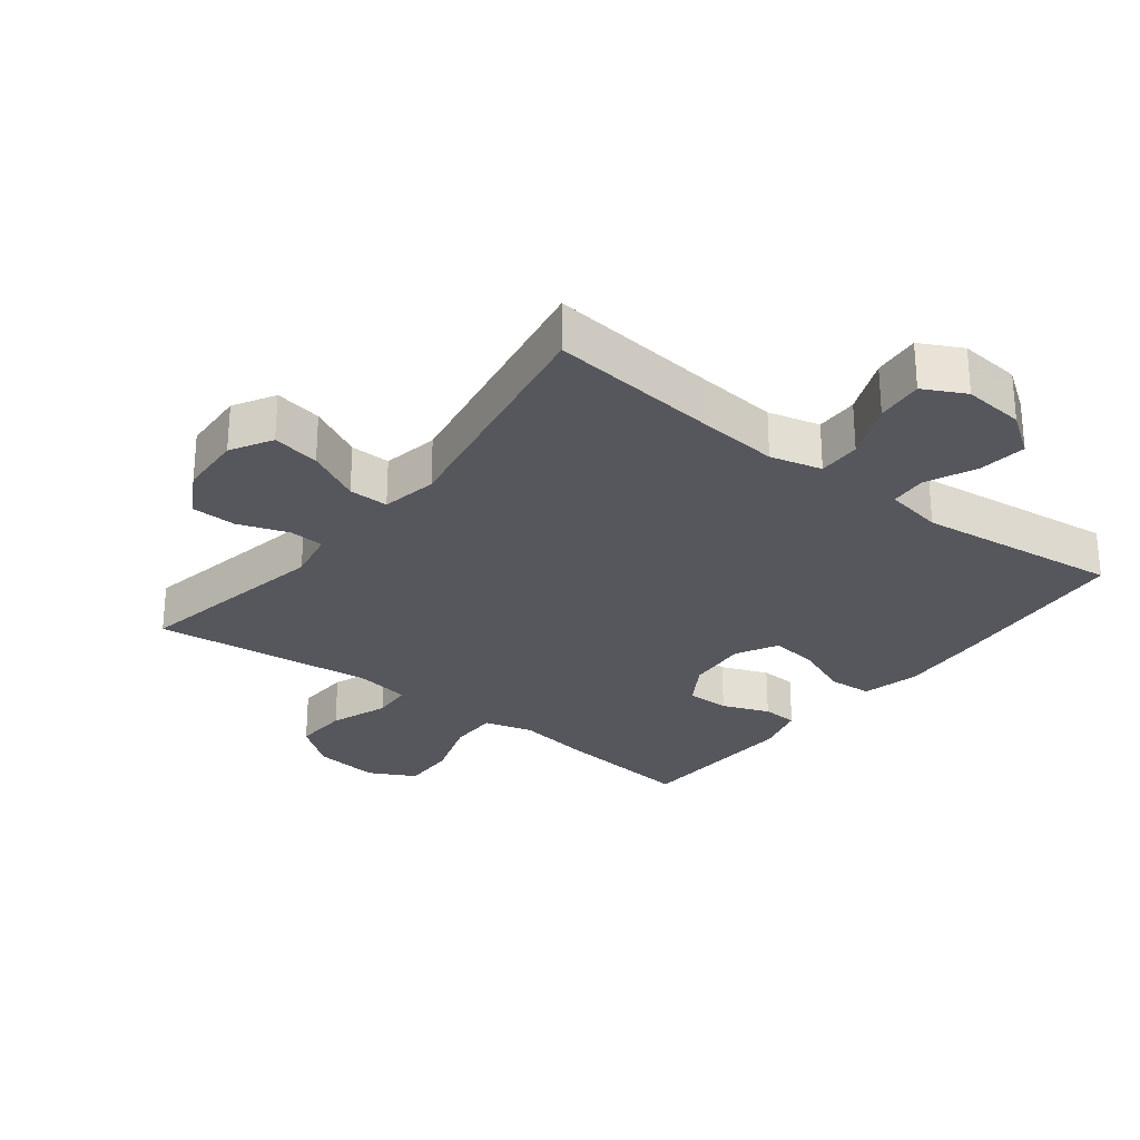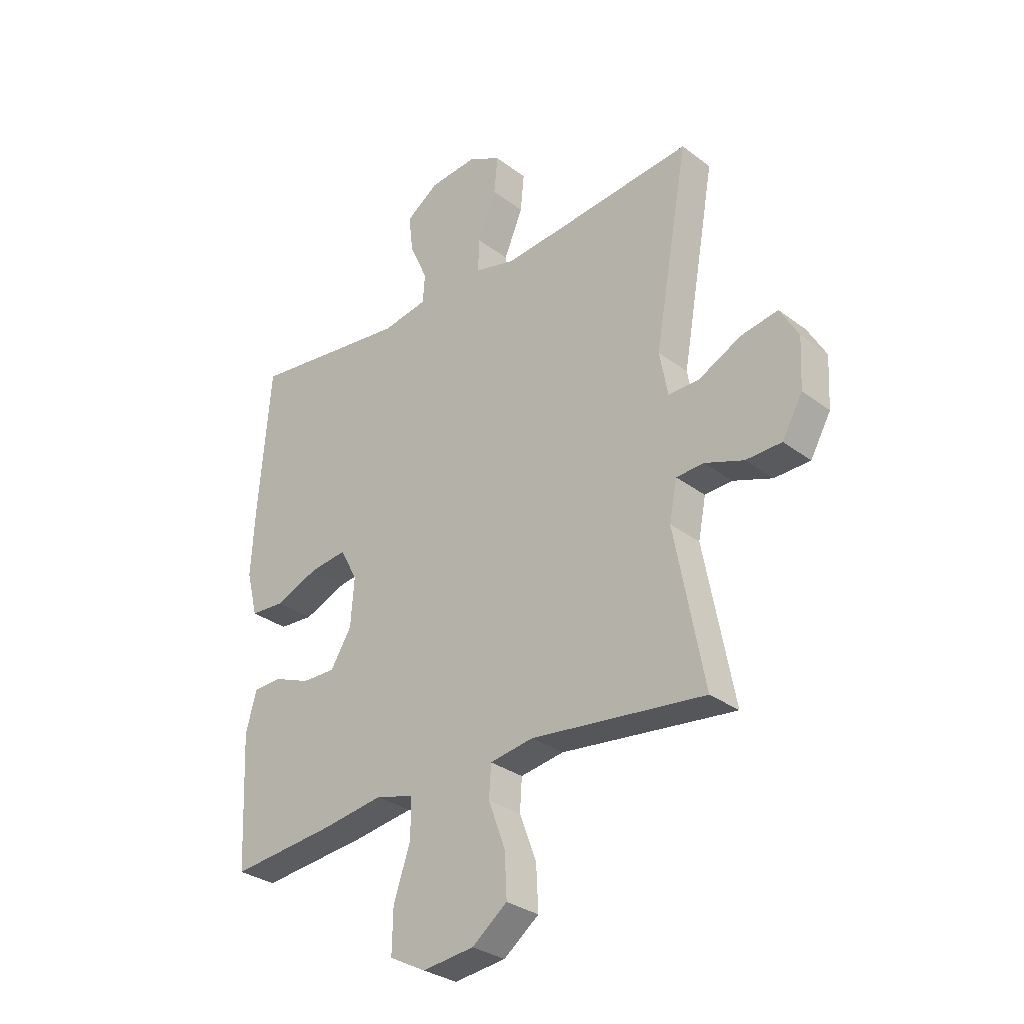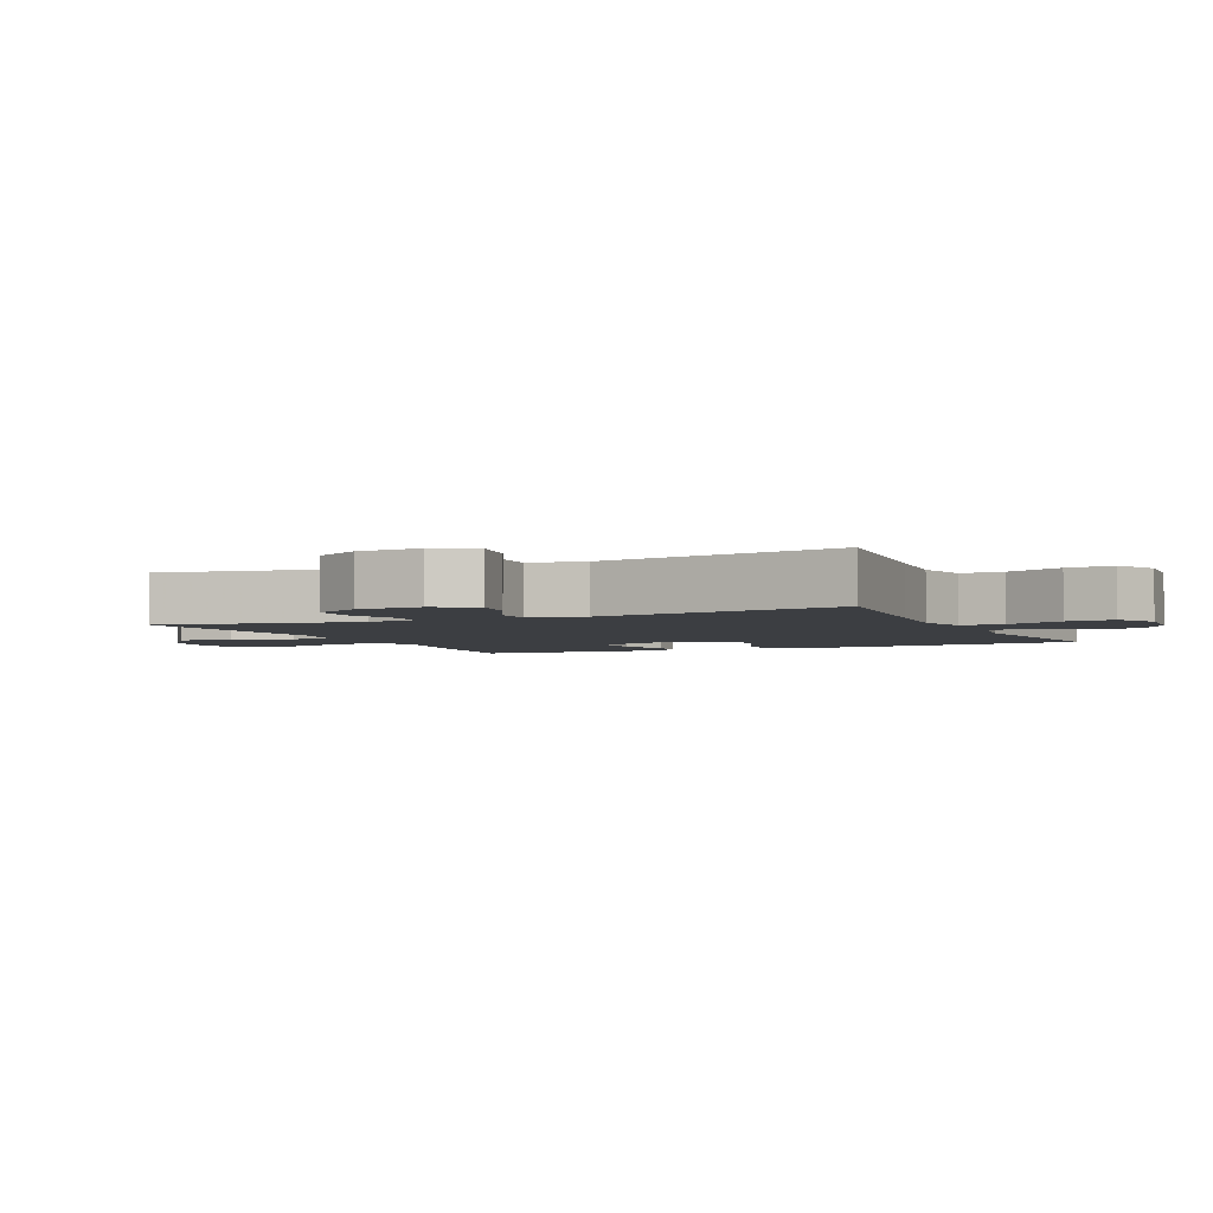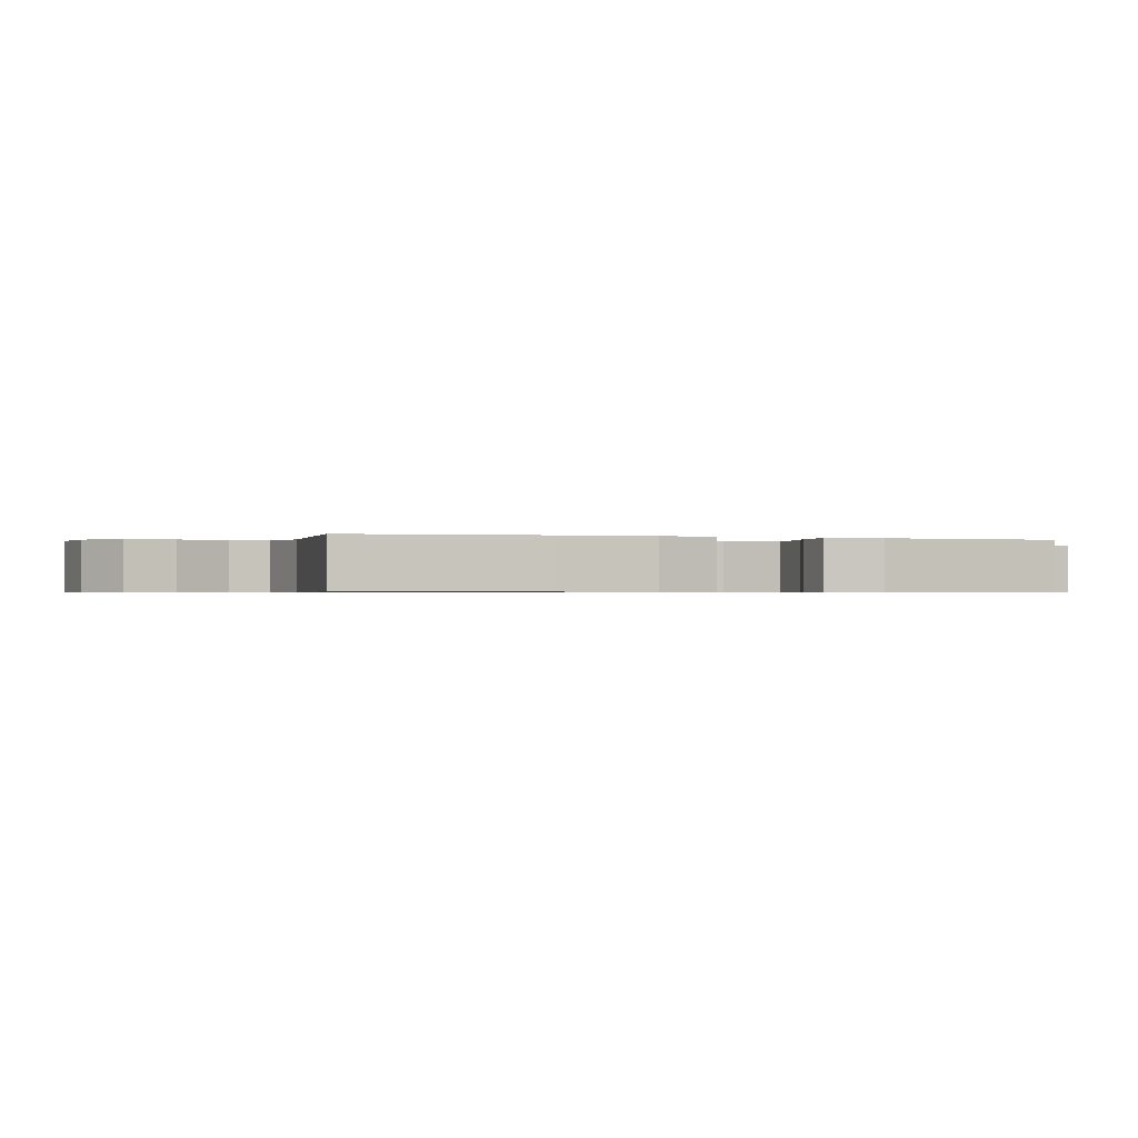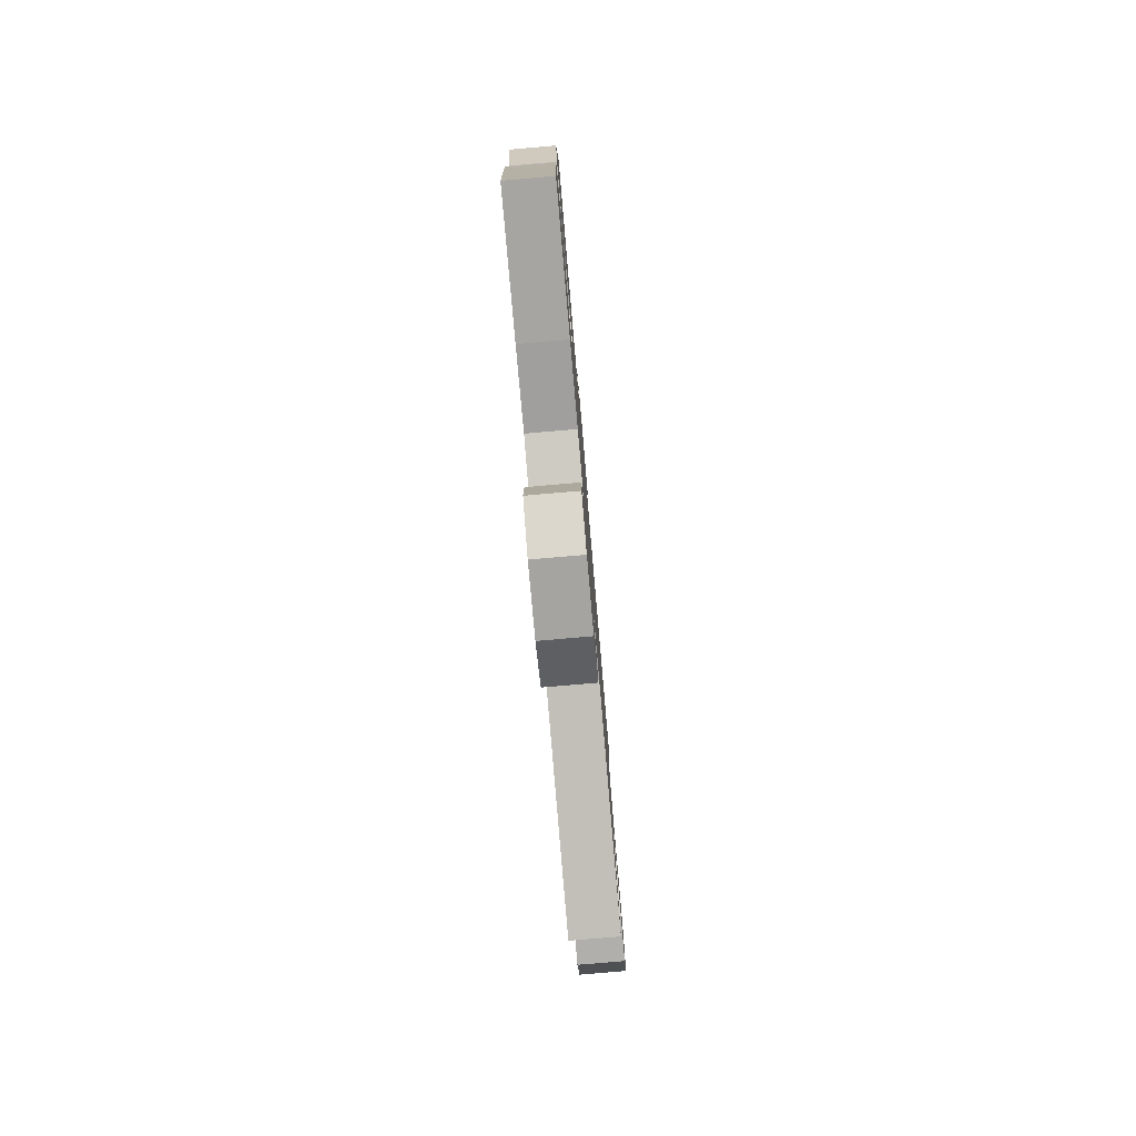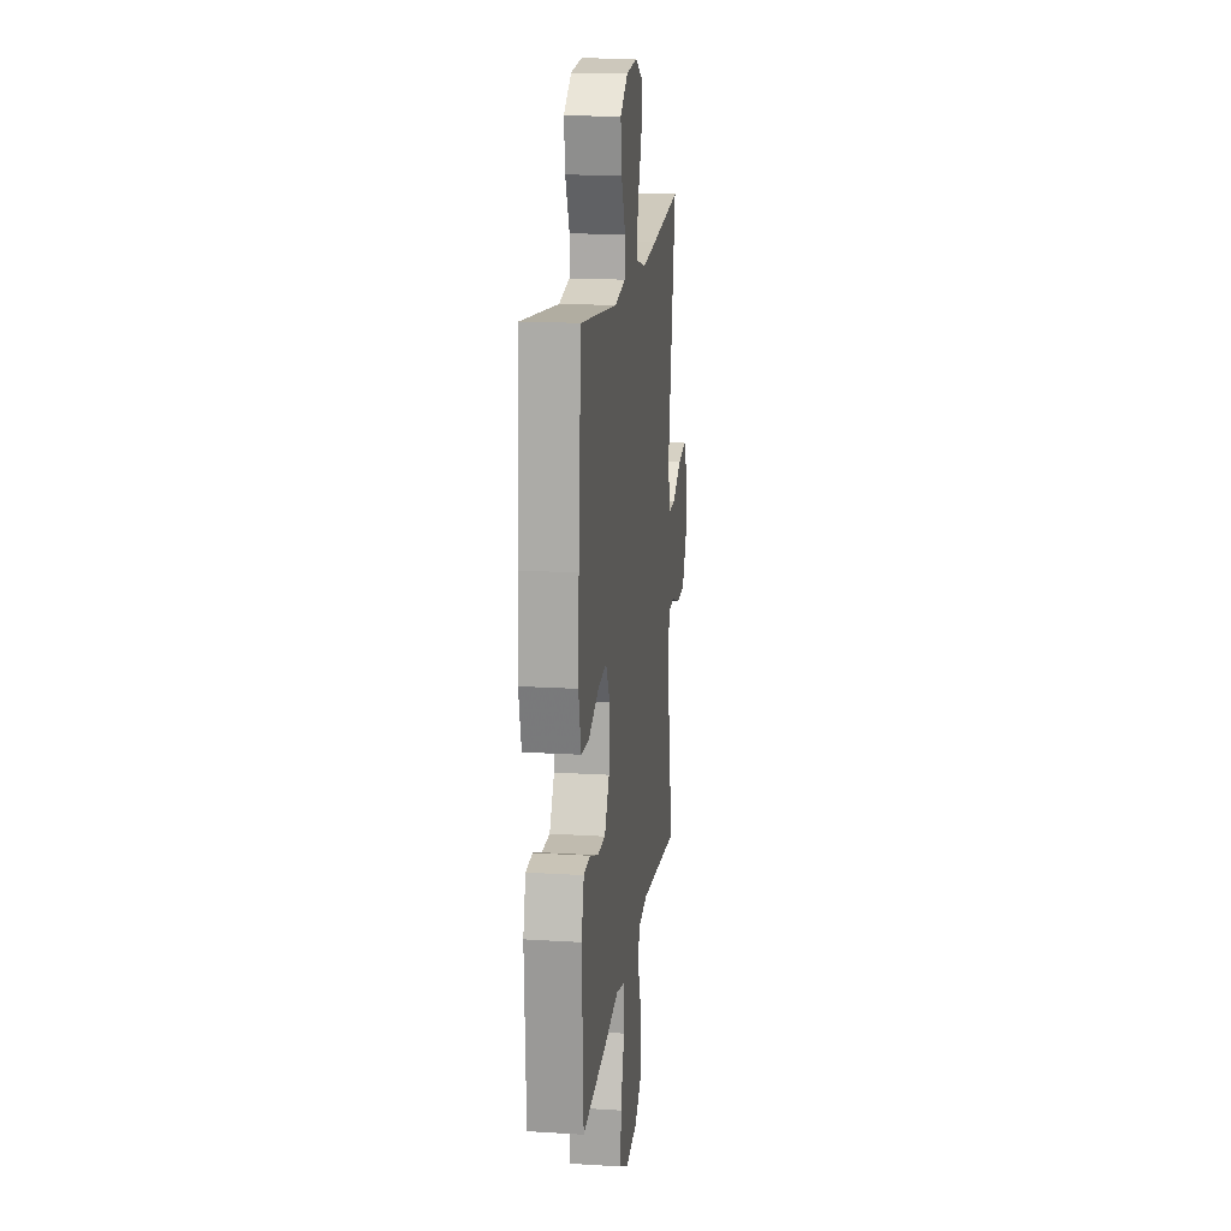
<metadata>
{"format":"obj","ext":"obj","renderer":"f3d","projection":"perspective","resolution":1024,"background":"white","views":[{"elev":-27.6,"azim":-37.8,"up":"+Y"},{"elev":-30.5,"azim":-137.3,"up":"+Z"},{"elev":-3.4,"azim":-65.3,"up":"+Y"},{"elev":-0.6,"azim":70.5,"up":"+Y"},{"elev":-79.9,"azim":94.9,"up":"+Z"},{"elev":16.9,"azim":97.2,"up":"+Z"}]}
</metadata>
<code>
v -0.5 0.07 0.5
v -0.239 0.07 0.472
v -0.116 0.07 0.46
v -0.037 0.07 0.48
v -0.038 0.07 0.546
v -0.075 0.07 0.634
v -0.082 0.07 0.707
v -0.018 0.07 0.74
v 0.076 0.07 0.731
v 0.14 0.07 0.686
v 0.131 0.07 0.613
v 0.096 0.07 0.535
v 0.1 0.07 0.479
v 0.189 0.07 0.463
v 0.5 0.07 0.5
v 0.523 0.07 0.218
v 0.531 0.07 0.082
v 0.509 0.07 -0.006
v 0.442 0.07 -0.01
v 0.356 0.07 0.025
v 0.284 0.07 0.034
v 0.25 0.07 -0.029
v 0.257 0.07 -0.123
v 0.298 0.07 -0.19
v 0.364 0.07 -0.189
v 0.436 0.07 -0.161
v 0.491 0.07 -0.164
v 0.512 0.07 -0.241
v 0.5 0.07 -0.5
v 0.292 0.07 -0.478
v 0.174 0.07 -0.46
v 0.099 0.07 -0.48
v 0.099 0.07 -0.555
v 0.132 0.07 -0.654
v 0.134 0.07 -0.738
v 0.063 0.07 -0.775
v -0.038 0.07 -0.763
v -0.107 0.07 -0.71
v -0.103 0.07 -0.626
v -0.07 0.07 -0.537
v -0.074 0.07 -0.475
v -0.159 0.07 -0.461
v -0.5 0.07 -0.5
v -0.442 0.07 -0.197
v -0.457 0.07 -0.12
v -0.511 0.07 -0.117
v -0.587 0.07 -0.144
v -0.657 0.07 -0.142
v -0.697 0.07 -0.071
v -0.702 0.07 0.027
v -0.666 0.07 0.09
v -0.593 0.07 0.077
v -0.51 0.07 0.035
v -0.449 0.07 0.034
v -0.433 0.07 0.12
v -0.5 0 0.5
v -0.239 0 0.472
v -0.116 0 0.46
v -0.037 0 0.48
v -0.038 0 0.546
v -0.075 0 0.634
v -0.082 0 0.707
v -0.018 0 0.74
v 0.076 0 0.731
v 0.14 0 0.686
v 0.131 0 0.613
v 0.096 0 0.535
v 0.1 0 0.479
v 0.189 0 0.463
v 0.5 0 0.5
v 0.523 0 0.218
v 0.531 0 0.082
v 0.509 0 -0.006
v 0.442 0 -0.01
v 0.356 0 0.025
v 0.284 0 0.034
v 0.25 0 -0.029
v 0.257 0 -0.123
v 0.298 0 -0.19
v 0.364 0 -0.189
v 0.436 0 -0.161
v 0.491 0 -0.164
v 0.512 0 -0.241
v 0.5 0 -0.5
v 0.292 0 -0.478
v 0.174 0 -0.46
v 0.099 0 -0.48
v 0.099 0 -0.555
v 0.132 0 -0.654
v 0.134 0 -0.738
v 0.063 0 -0.775
v -0.038 0 -0.763
v -0.107 0 -0.71
v -0.103 0 -0.626
v -0.07 0 -0.537
v -0.074 0 -0.475
v -0.159 0 -0.461
v -0.5 0 -0.5
v -0.442 0 -0.197
v -0.457 0 -0.12
v -0.511 0 -0.117
v -0.587 0 -0.144
v -0.657 0 -0.142
v -0.697 0 -0.071
v -0.702 0 0.027
v -0.666 0 0.09
v -0.593 0 0.077
v -0.51 0 0.035
v -0.449 0 0.034
v -0.433 0 0.12
f 50 51 52 53
f 50 53 54
f 49 50 54
f 46 47 48 49
f 45 46 49 54
f 44 45 54 55
f 42 43 44
f 41 42 44 55
f 37 38 39 40
f 37 40 41
f 36 37 41
f 33 34 35 36
f 32 33 36 41
f 31 32 41 55
f 25 26 27 28
f 24 25 28 29
f 17 18 19 20
f 17 20 21
f 14 15 16 17
f 13 14 17 21
f 9 10 11 12
f 9 12 13
f 8 9 13
f 5 6 7 8
f 4 5 8 13
f 3 4 13 21
f 31 55 1 2
f 24 29 30 31
f 23 24 31 2
f 22 23 2 3
f 3 21 22
f 108 107 106 105
f 109 108 105
f 109 105 104
f 104 103 102 101
f 109 104 101 100
f 110 109 100 99
f 99 98 97
f 110 99 97 96
f 95 94 93 92
f 96 95 92
f 96 92 91
f 91 90 89 88
f 96 91 88 87
f 110 96 87 86
f 83 82 81 80
f 84 83 80 79
f 75 74 73 72
f 76 75 72
f 72 71 70 69
f 76 72 69 68
f 67 66 65 64
f 68 67 64
f 68 64 63
f 63 62 61 60
f 68 63 60 59
f 76 68 59 58
f 57 56 110 86
f 86 85 84 79
f 57 86 79 78
f 58 57 78 77
f 77 76 58
f 1 56 57 2
f 2 57 58 3
f 3 58 59 4
f 4 59 60 5
f 5 60 61 6
f 6 61 62 7
f 7 62 63 8
f 8 63 64 9
f 9 64 65 10
f 10 65 66 11
f 11 66 67 12
f 12 67 68 13
f 13 68 69 14
f 14 69 70 15
f 15 70 71 16
f 16 71 72 17
f 17 72 73 18
f 18 73 74 19
f 19 74 75 20
f 20 75 76 21
f 21 76 77 22
f 22 77 78 23
f 23 78 79 24
f 24 79 80 25
f 25 80 81 26
f 26 81 82 27
f 27 82 83 28
f 28 83 84 29
f 29 84 85 30
f 30 85 86 31
f 31 86 87 32
f 32 87 88 33
f 33 88 89 34
f 34 89 90 35
f 35 90 91 36
f 36 91 92 37
f 37 92 93 38
f 38 93 94 39
f 39 94 95 40
f 40 95 96 41
f 41 96 97 42
f 42 97 98 43
f 43 98 99 44
f 44 99 100 45
f 45 100 101 46
f 46 101 102 47
f 47 102 103 48
f 48 103 104 49
f 49 104 105 50
f 50 105 106 51
f 51 106 107 52
f 52 107 108 53
f 53 108 109 54
f 54 109 110 55
f 55 110 56 1

</code>
